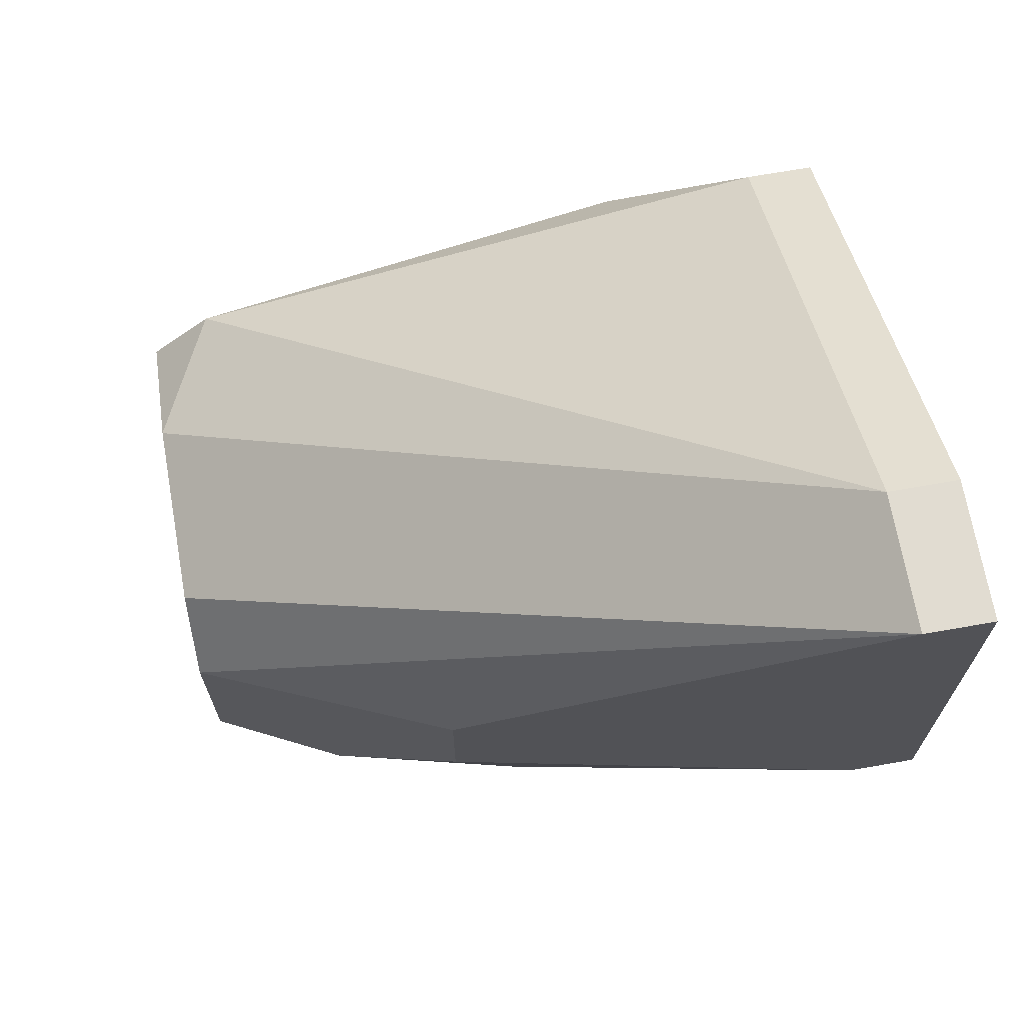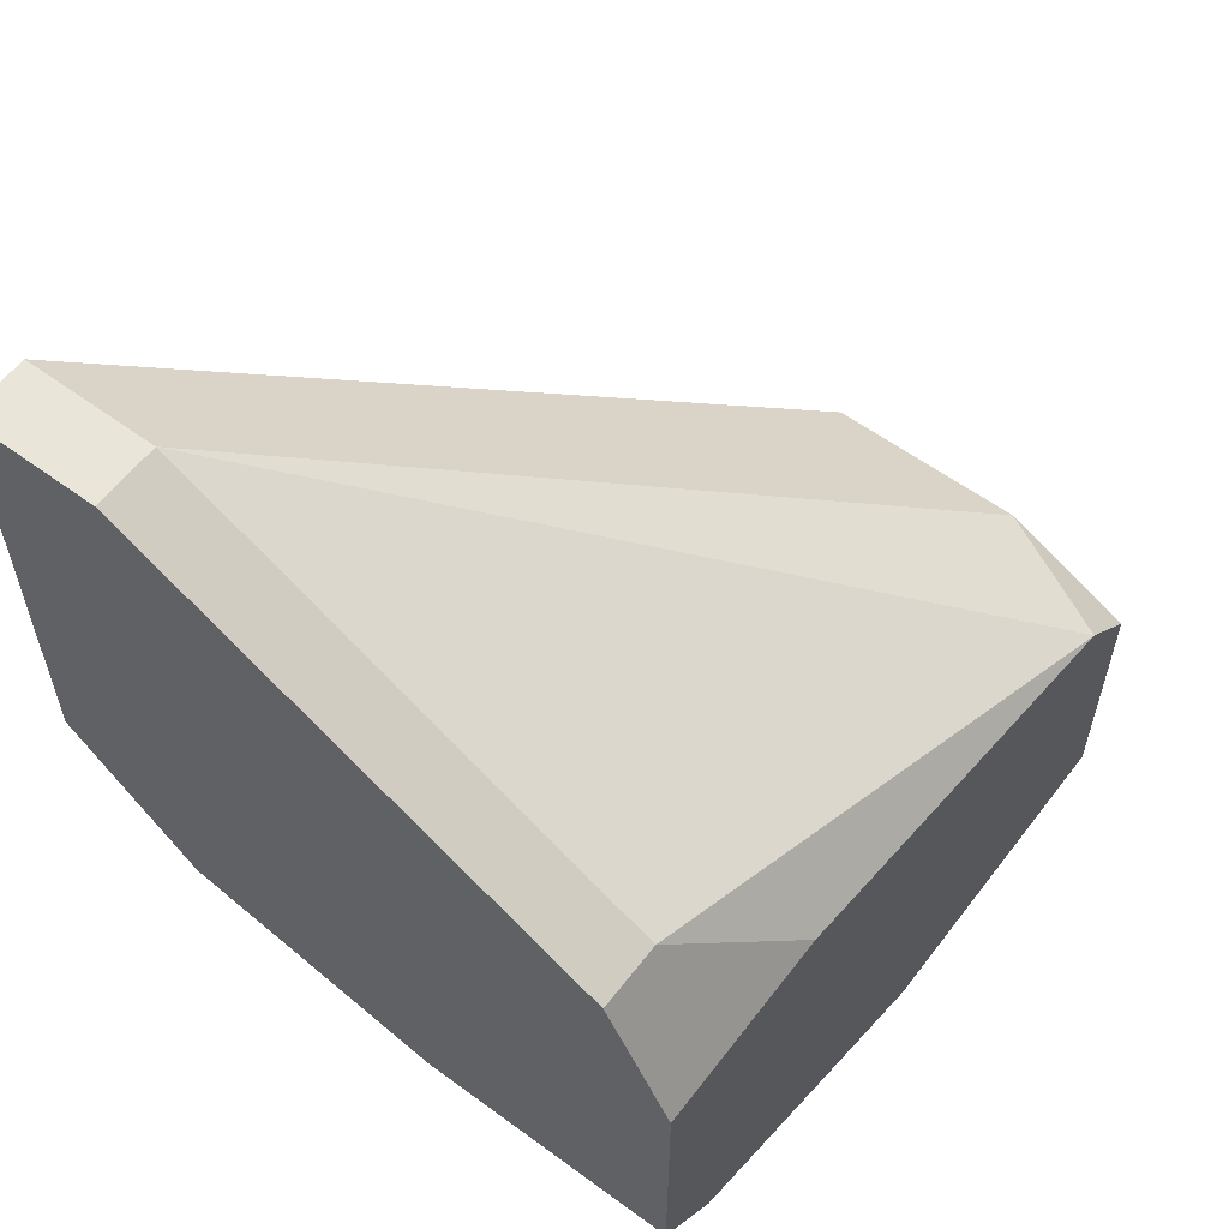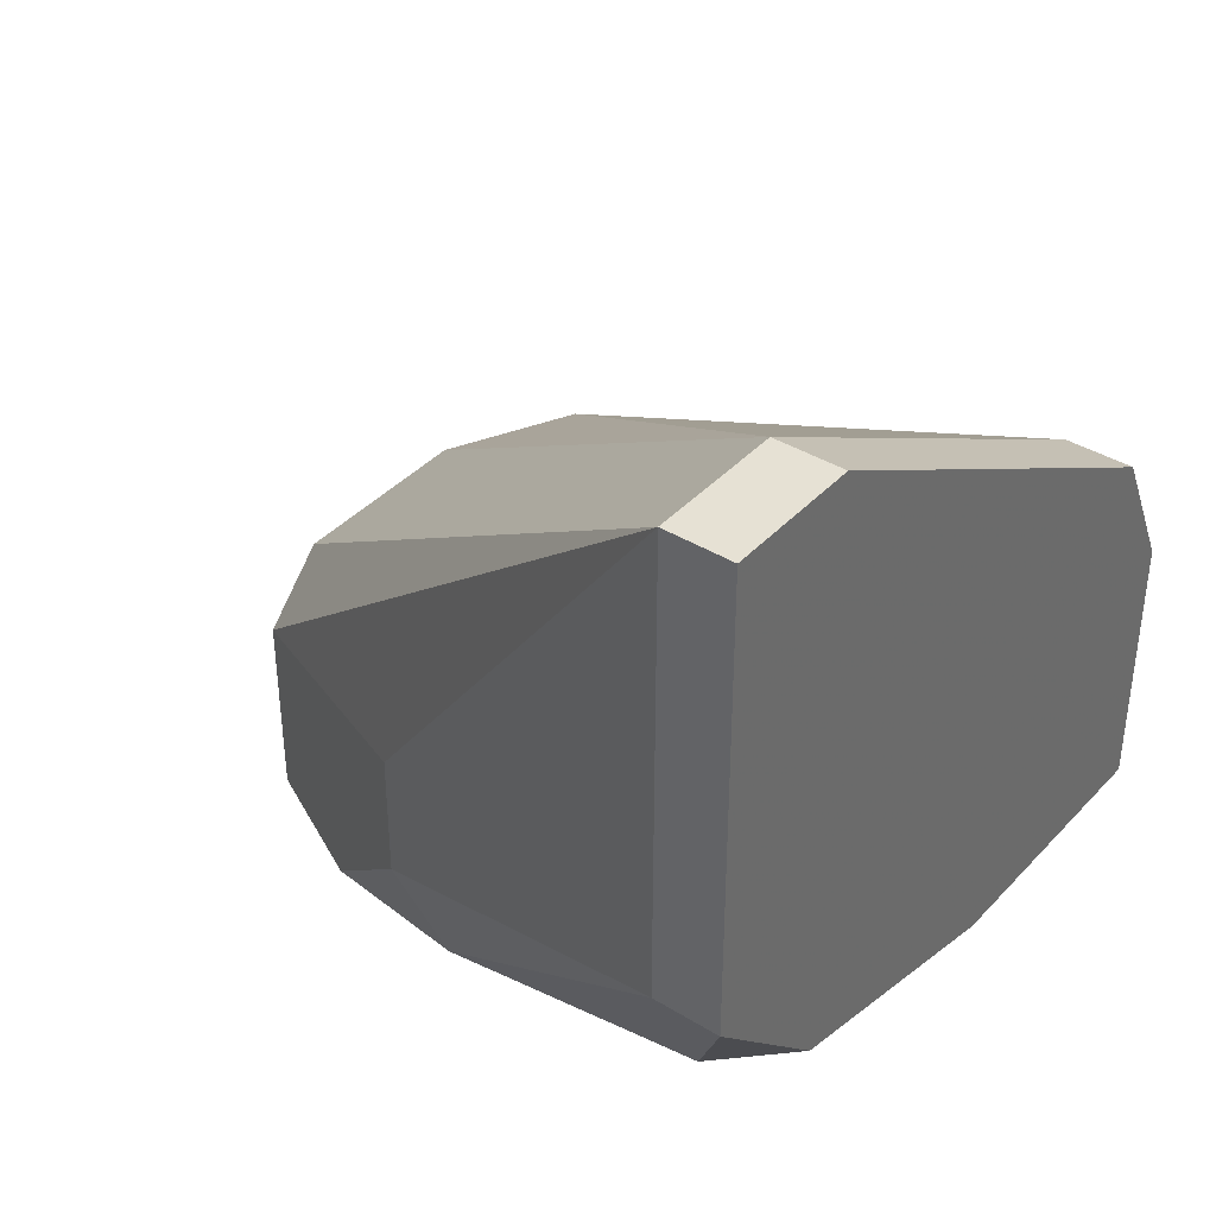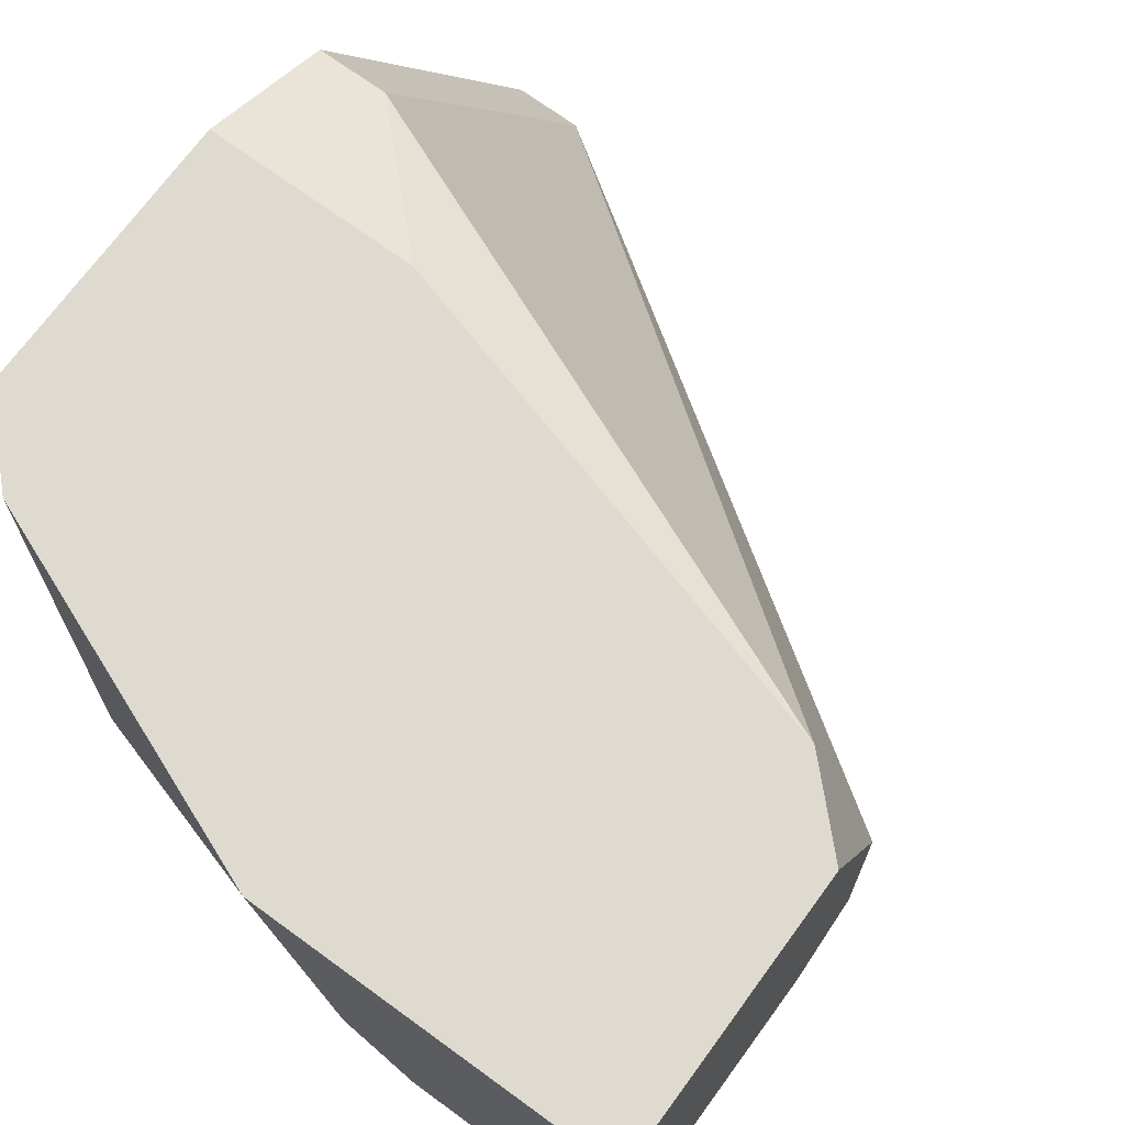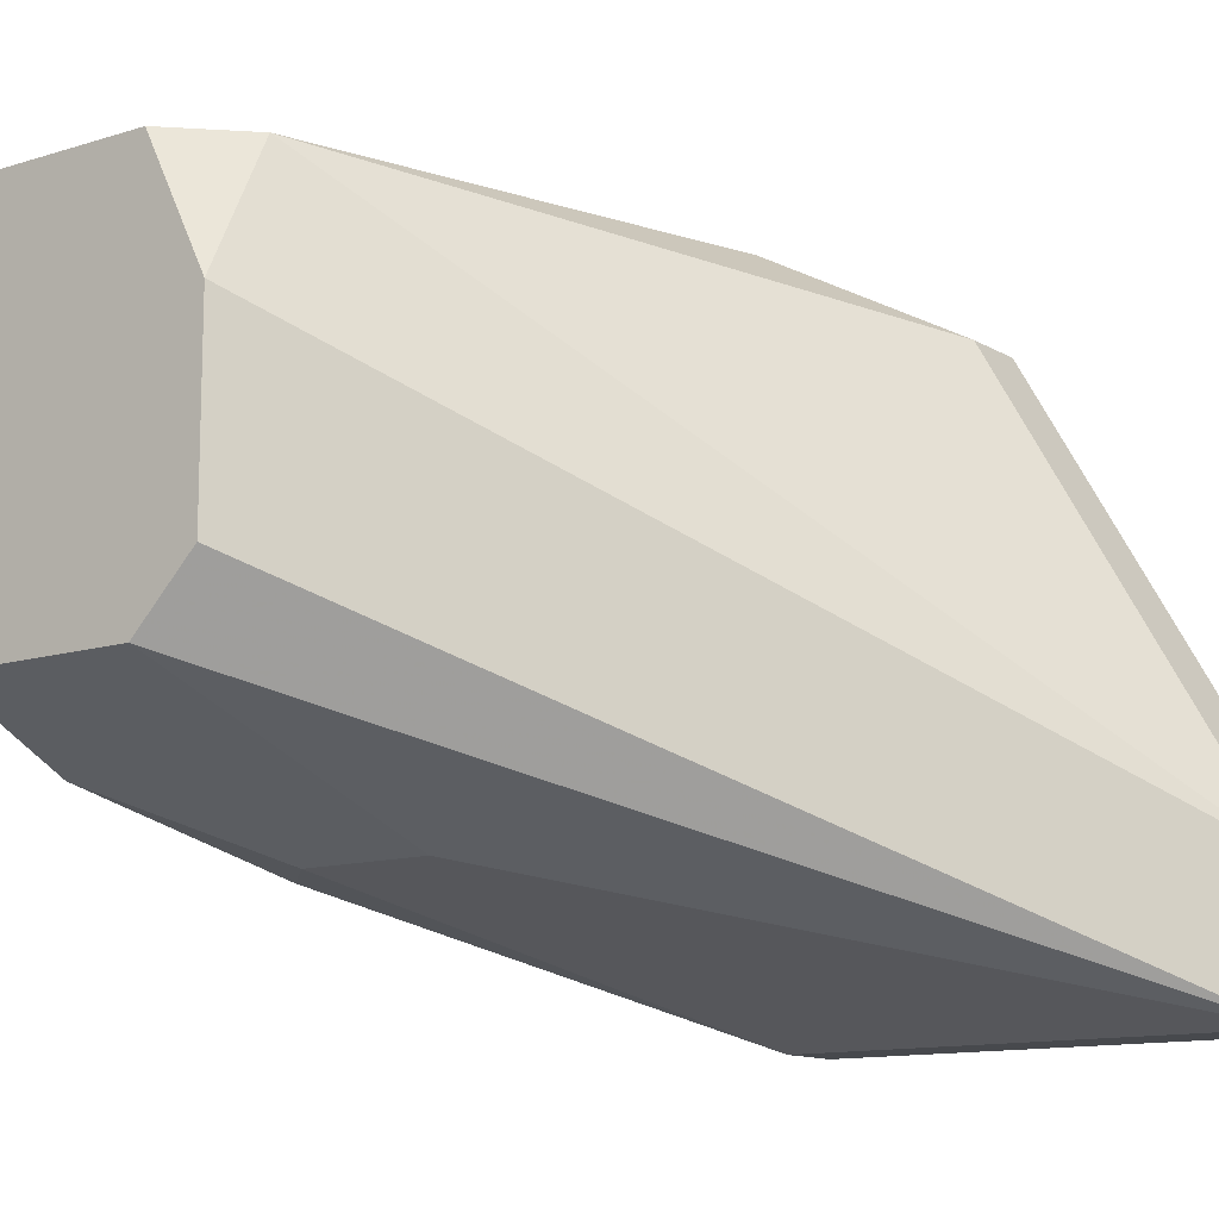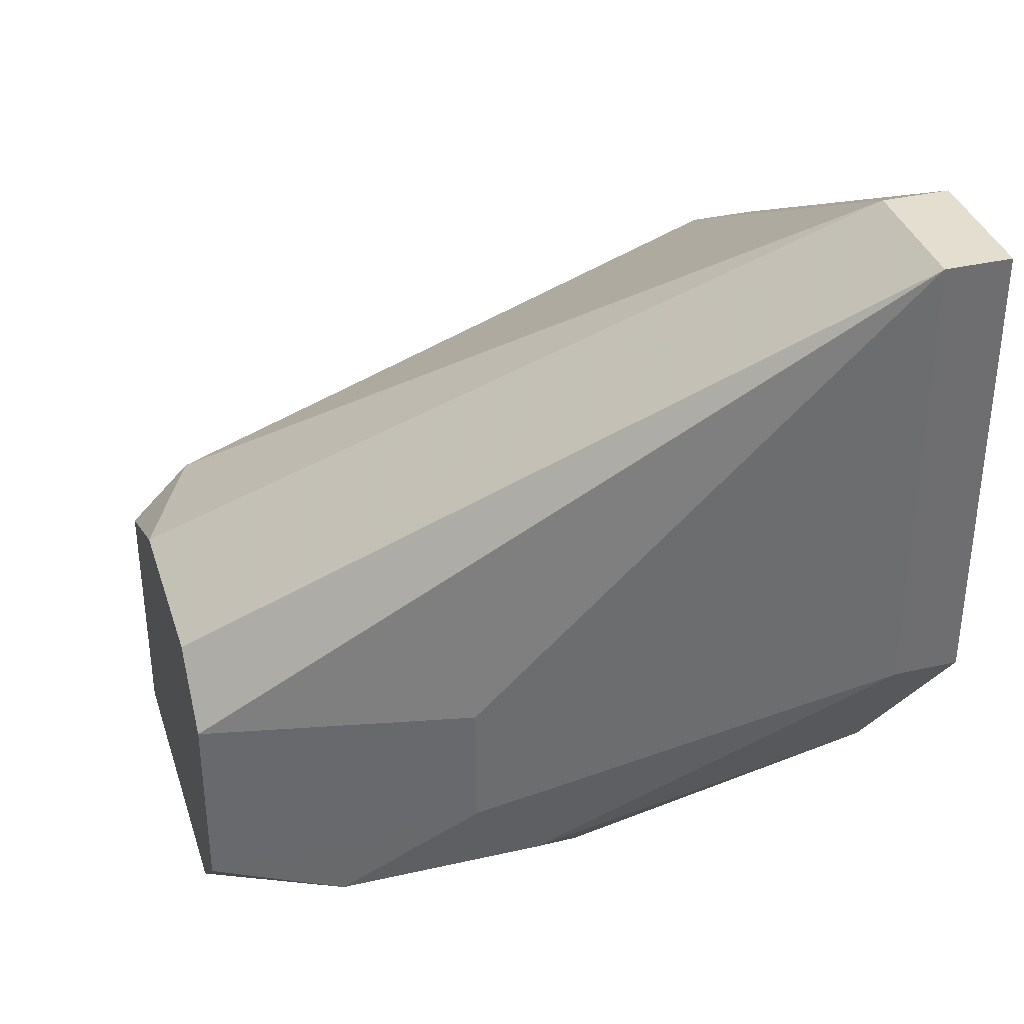
<metadata>
{"format":"obj","ext":"obj","renderer":"f3d","projection":"perspective","resolution":1024,"background":"white","views":[{"elev":69.3,"azim":-10.0,"up":"+Z"},{"elev":58.6,"azim":127.1,"up":"+Z"},{"elev":39.0,"azim":37.6,"up":"+Z"},{"elev":70.7,"azim":-143.9,"up":"+Y"},{"elev":-12.1,"azim":-53.4,"up":"+Y"},{"elev":35.9,"azim":-16.9,"up":"+Z"}]}
</metadata>
<code>
v 0.004539 -0.009596 -0.02243
v 0.004539 -0.007028 -0.01474
v 0.001974 -0.01601 -0.02243
v -0.000591 -0.01216 -0.02372
v -0.000591 -0.01729 -0.01987
v -0.000591 -0.01729 -0.0173
v -0.003156 -0.01601 -0.02243
v -0.001873 -0.01344 -0.02372
v -0.005723 -0.01473 -0.01858
v -0.005723 -0.01473 -0.02243
v -0.005723 -0.01344 -0.02372
v -0.005723 -0.01344 -0.0173
v -0.005723 -0.009596 -0.0173
v -0.005723 -0.007028 -0.01858
v -0.005723 -0.007028 -0.02372
v -0.00444 -0.007028 -0.0173
v 0.000693 -0.007028 -0.02372
v 0.000693 -0.01729 -0.02115
v 0.008391 -0.01986 -0.01602
v 0.008391 -0.01986 -0.007037
v 0.008391 -0.01216 -0.01987
v 0.008391 -0.007028 -0.01474
v 0.008391 -0.007028 -0.01987
v 0.008391 -0.008313 -0.01217
v 0.008391 -0.01729 -0.007037
v 0.008391 -0.01729 -0.01858
v 0.007106 -0.01858 -0.01858
v 0.007106 -0.01986 -0.01602
v 0.007106 -0.01986 -0.007037
v 0.007106 -0.01088 -0.02115
v 0.007106 -0.007028 -0.02115
v 0.007106 -0.008313 -0.01217
v 0.007106 -0.01729 -0.007037
f 3 8 4
f 25 20 22
f 16 22 15
f 10 12 15
f 22 20 23
f 15 22 23
f 23 20 19
f 20 25 29
f 19 20 29
f 25 32 33
f 32 16 33
f 29 25 33
f 12 29 33
f 15 23 17
f 8 15 17
f 7 8 3
f 23 19 21
f 15 12 13
f 12 33 13
f 33 16 13
f 12 10 9
f 29 12 9
f 10 7 5
f 9 10 5
f 10 15 11
f 15 8 11
f 8 7 11
f 7 10 11
f 19 29 28
f 29 5 28
f 19 27 26
f 27 3 26
f 21 19 26
f 21 26 30
f 3 1 30
f 23 21 30
f 26 3 30
f 27 19 18
f 3 27 18
f 7 3 18
f 5 7 18
f 19 28 18
f 28 5 18
f 25 22 24
f 32 25 24
f 22 32 24
f 1 17 31
f 17 23 31
f 30 1 31
f 23 30 31
f 16 15 14
f 13 16 14
f 15 13 14
f 29 9 6
f 5 29 6
f 9 5 6
f 22 16 2
f 32 22 2
f 16 32 2
f 17 1 4
f 8 17 4
f 1 3 4

</code>
